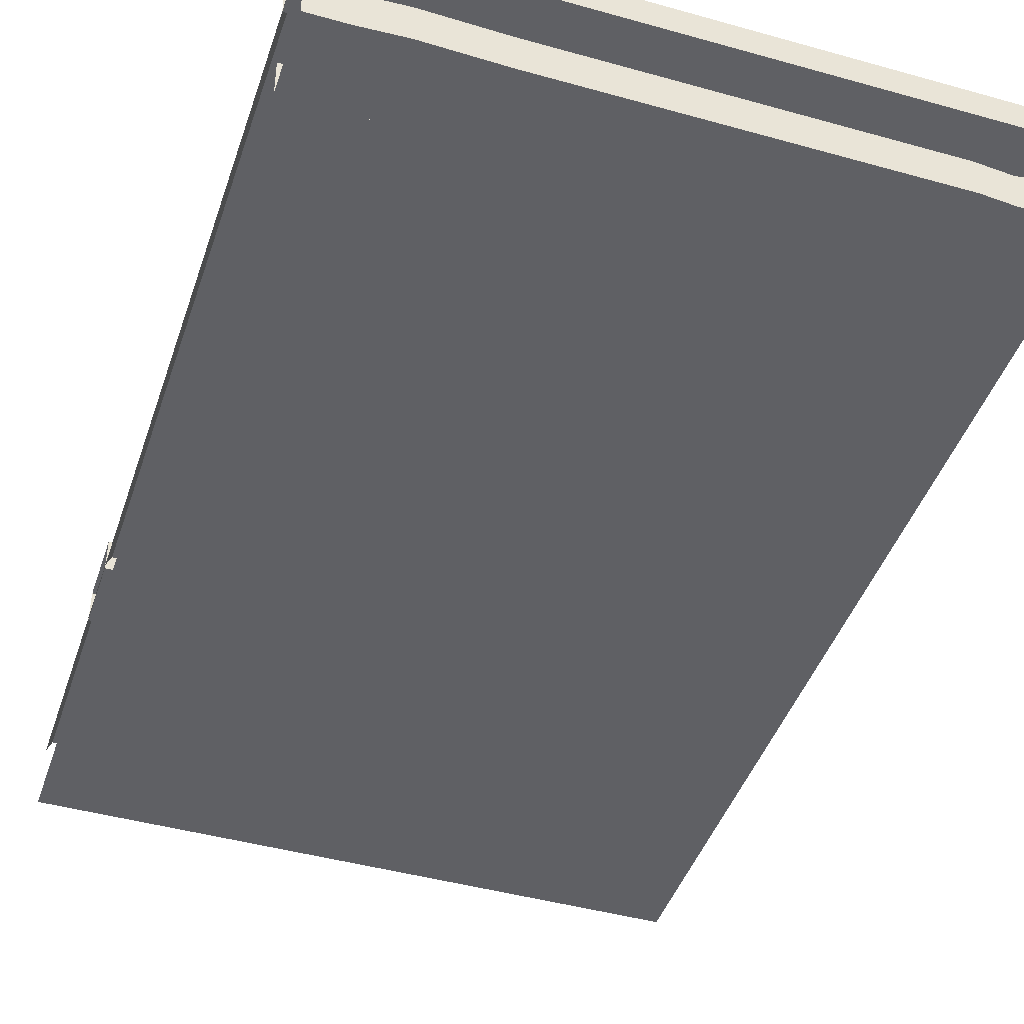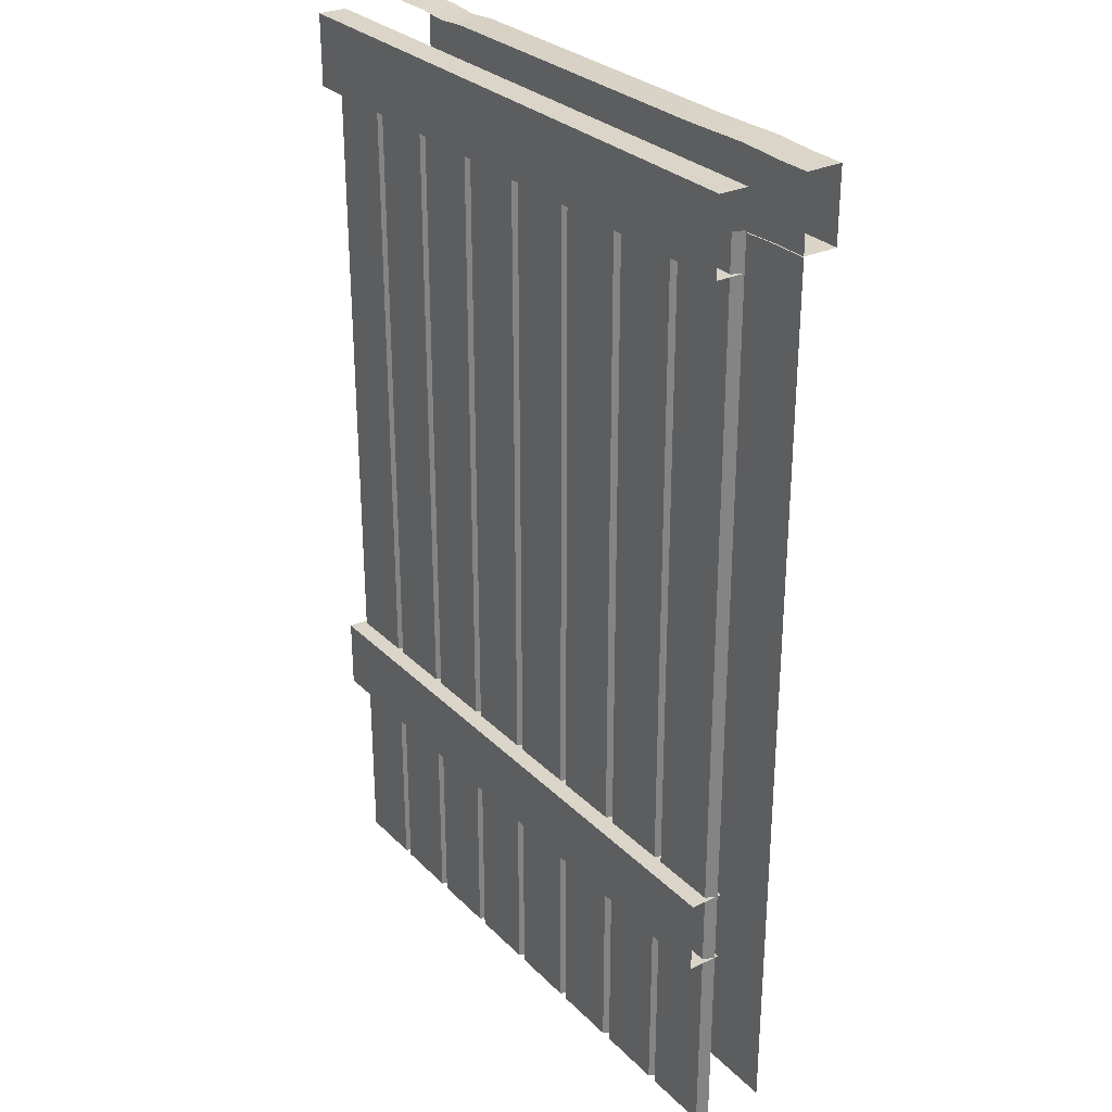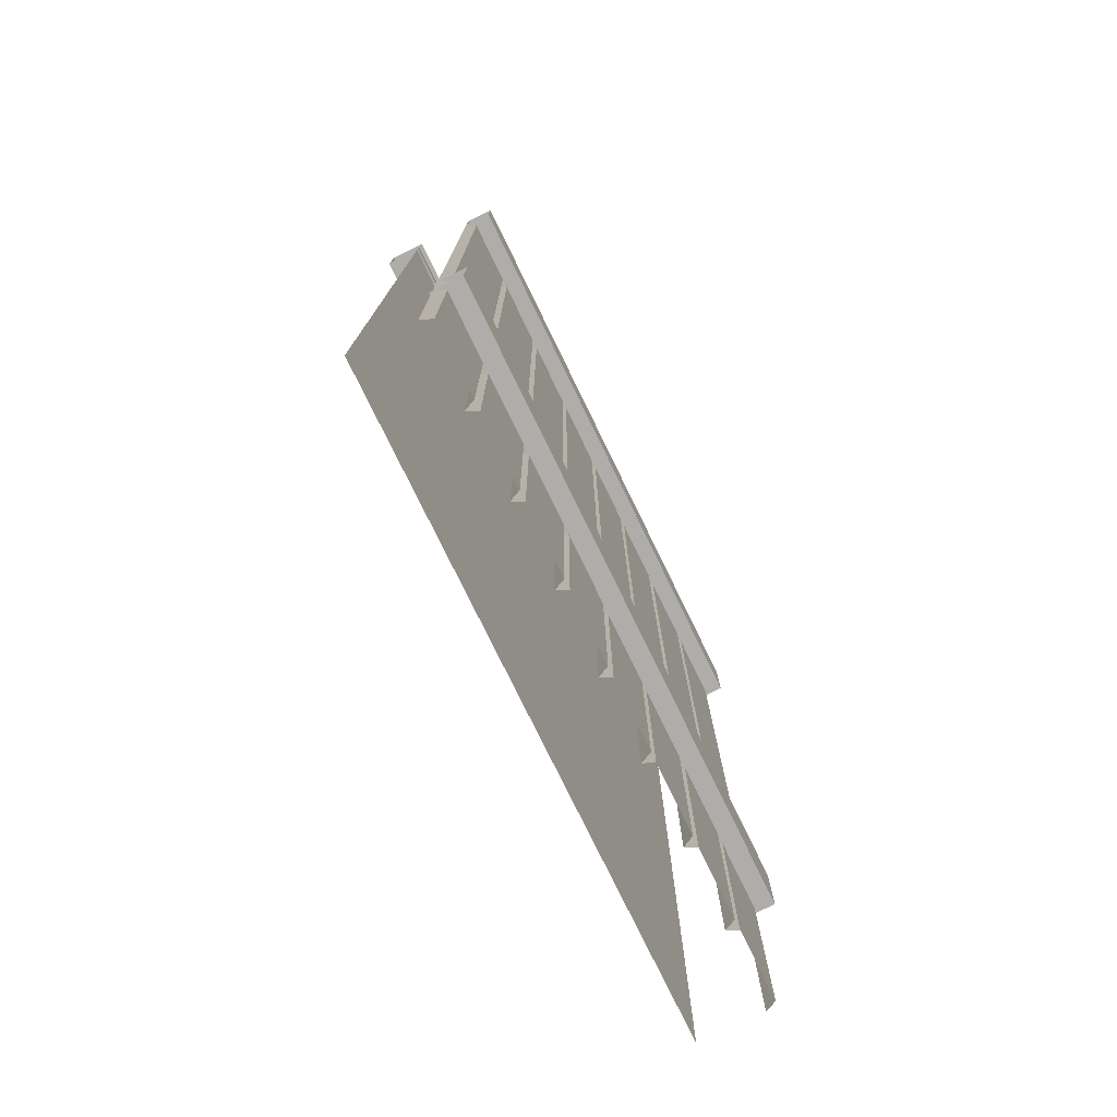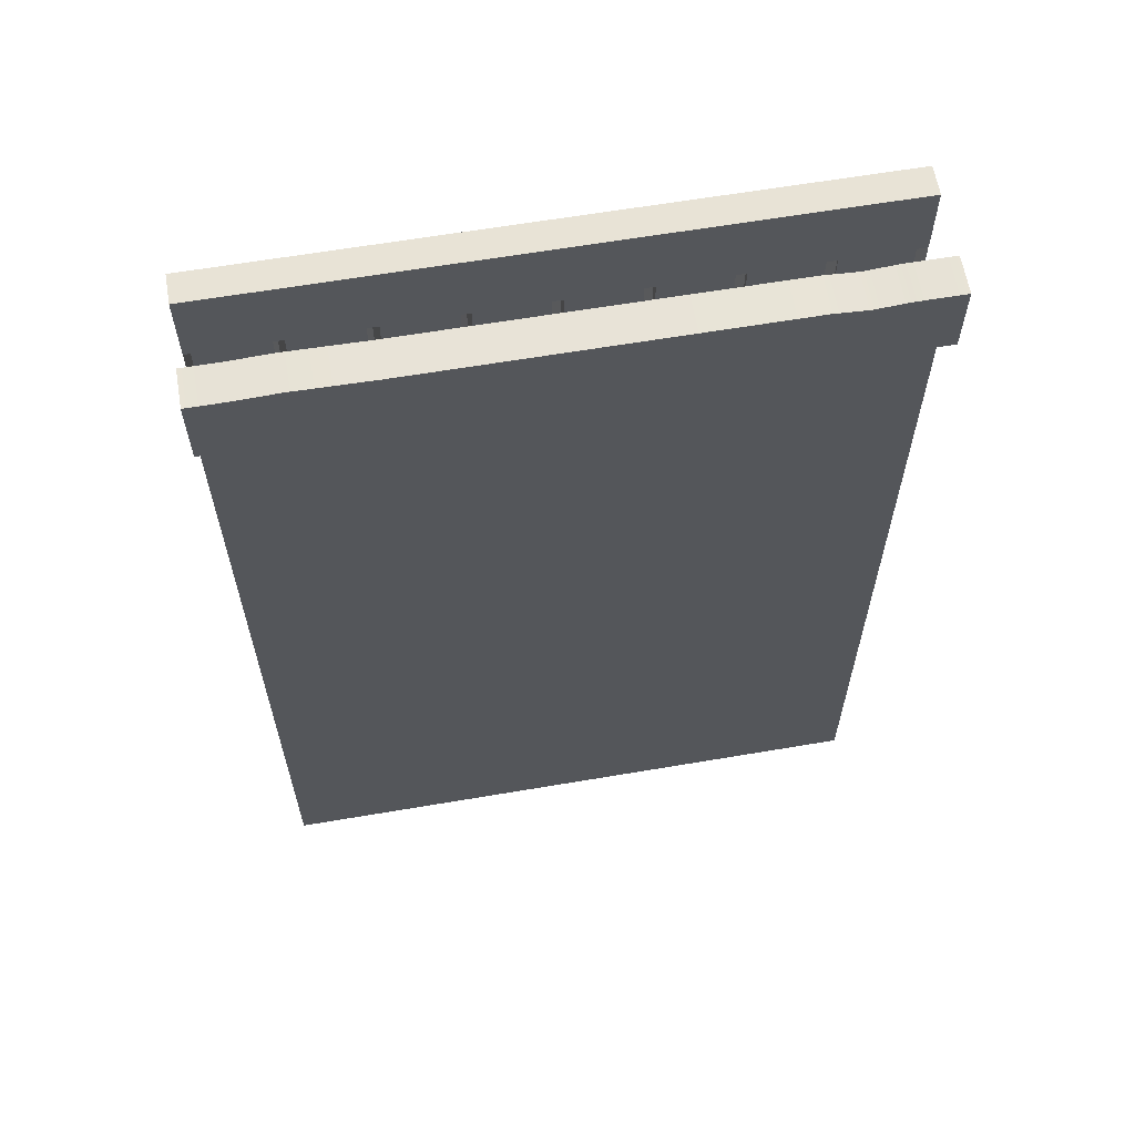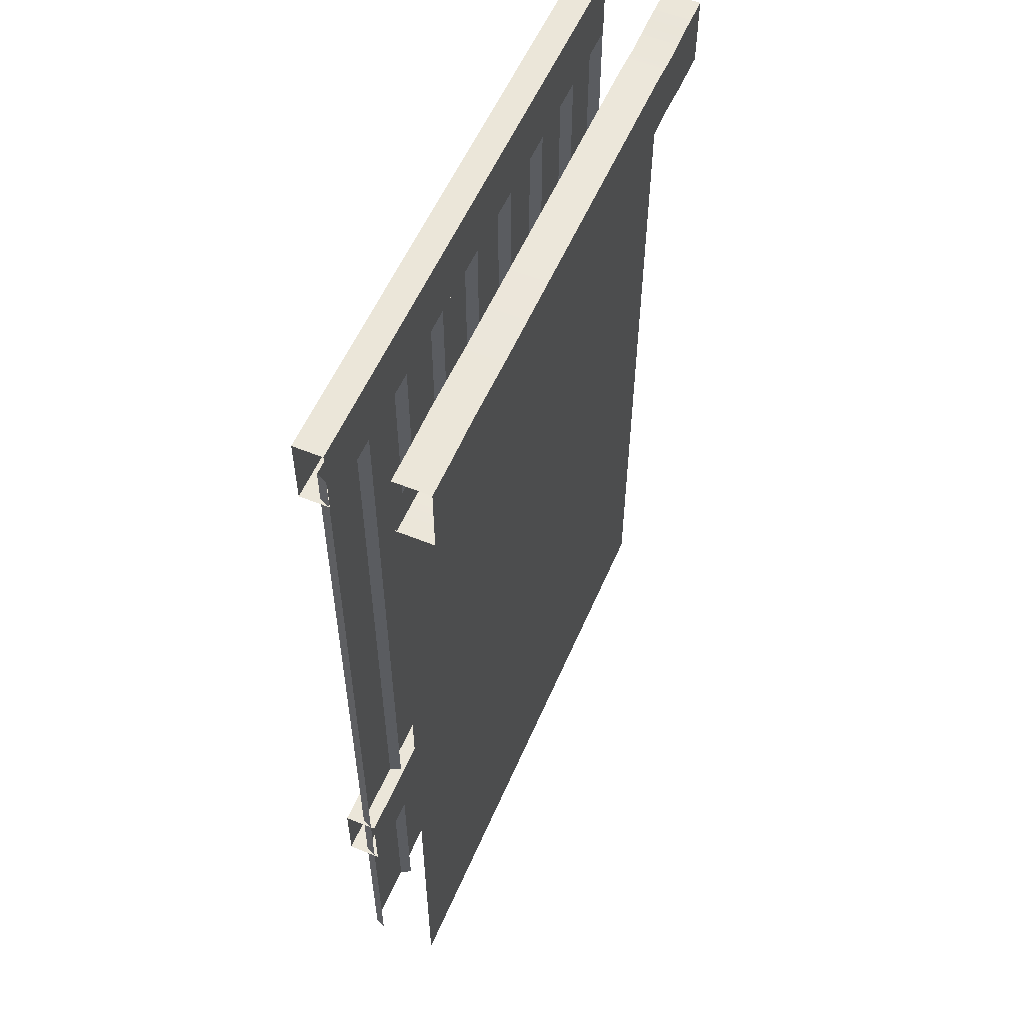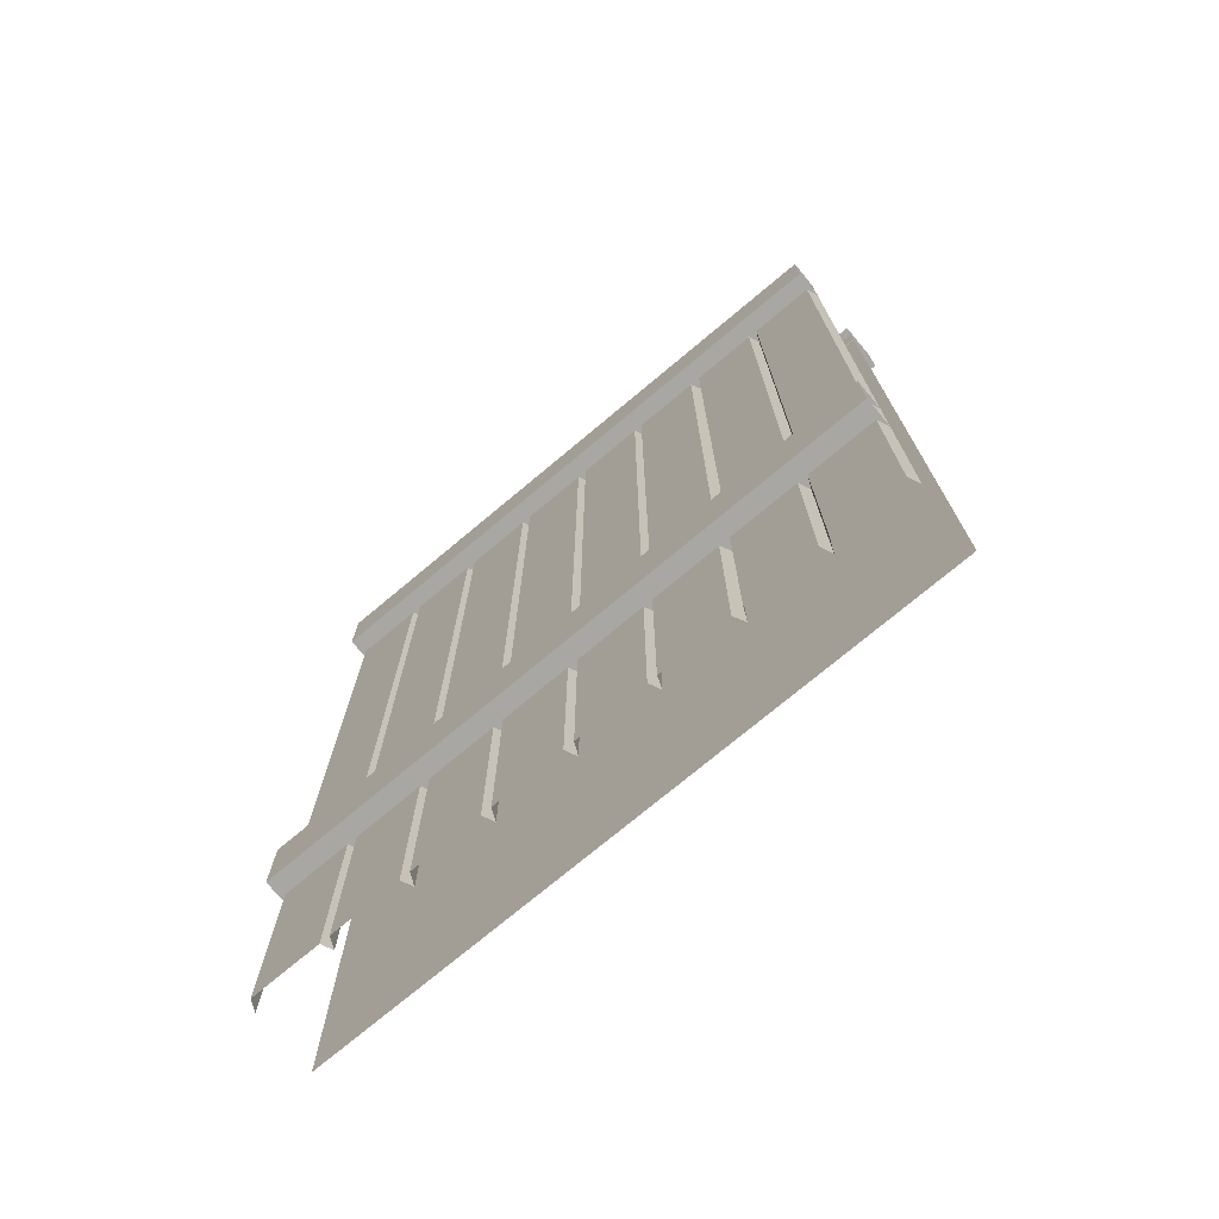
<metadata>
{"format":"obj","ext":"obj","renderer":"f3d","projection":"perspective","resolution":1024,"background":"white","views":[{"elev":-44.1,"azim":161.8,"up":"+Z"},{"elev":29.1,"azim":54.9,"up":"+Y"},{"elev":-77.2,"azim":-64.0,"up":"+Y"},{"elev":62.5,"azim":170.2,"up":"+Y"},{"elev":56.0,"azim":113.1,"up":"+Y"},{"elev":-74.4,"azim":39.9,"up":"+Y"}]}
</metadata>
<code>
o Wall_WoodWear_Straight
v -1 2 0
v -1 -0 0
v 1 2 -0
v 1 0 -0
v -0 2 -0
v -0.75 -0 -0
v -0.5 -0 -0
v -0.25 -0 0
v 0 0 -0
v 0.25 0 -0
v 0.5 0 0
v 0.75 0 0
v -0.75 2 -0
v -0.5 2 -0
v -0.25 2 0
v 0.25 2 -0
v 0.5 2 0
v 0.75 2 0
v -1 3 0
v 1 3 -0
v -0.75 3 -0
v -0.5 3 -0
v -0.25 3 0
v 0 3 -0
v 0.25 3 -0
v 0.5 3 0
v 0.75 3 0
v -0.7659 -0 0.03513
v -0.9841 -0 0.03513
v -0.9841 3 0.03513
v -0.7659 3 0.03513
v -0.9841 2 0.03513
v -0.7659 2 0.03513
v -0.5159 -0 0.03513
v -0.7341 -0 0.03513
v -0.7341 2 0.03513
v -0.5159 2 0.03513
v -0.7341 3 0.03513
v -0.5159 3 0.03513
v -0.2659 -0 0.03513
v -0.4841 -0 0.03513
v -0.4841 2 0.03513
v -0.2659 2 0.03513
v -0.4841 3 0.03513
v -0.2659 3 0.03513
v -0.01593 -0 0.03513
v -0.2341 -0 0.03513
v -0.2341 3 0.03513
v -0.01593 3 0.03513
v -0.2341 2 0.03513
v -0.01593 2 0.03513
v 0.2341 0 0.03513
v 0.01593 0 0.03513
v 0.01593 3 0.03513
v 0.2341 3 0.03513
v 0.01593 2 0.03513
v 0.2341 2 0.03513
v 0.4814 0 0.03513
v 0.2632 0 0.03513
v 0.2632 2 0.03513
v 0.4814 2 0.03513
v 0.2632 3 0.03513
v 0.4814 3 0.03513
v 0.7341 0 0.03513
v 0.5159 0 0.03513
v 0.5159 2 0.03513
v 0.7341 2 0.03513
v 0.5159 3 0.03513
v 0.7341 3 0.03513
v 0.9841 0 0.03513
v 0.7659 0 0.03513
v 0.7659 3 0.03513
v 0.9841 3 0.03513
v 0.7659 2 0.03513
v 0.9841 2 0.03513
v -1 0.8311 0
v 1 0.8311 -0
v 0 0.8311 -0
v -0.75 0.8311 -0
v -0.5 0.8311 -0
v -0.25 0.8311 0
v 0.25 0.8311 -0
v 0.5 0.8311 0
v 0.75 0.8311 0
v -0.7659 0.8311 0.03513
v -0.9841 0.8311 0.03513
v -0.5159 0.8311 0.03513
v -0.7341 0.8311 0.03513
v -0.2659 0.8311 0.03513
v -0.4841 0.8311 0.03513
v -0.01593 0.8311 0.03513
v -0.2341 0.8311 0.03513
v 0.2341 0.8311 0.03513
v 0.01593 0.8311 0.03513
v 0.4814 0.8311 0.03513
v 0.2632 0.8311 0.03513
v 0.7341 0.8311 0.03513
v 0.5159 0.8311 0.03513
v 0.9841 0.8311 0.03513
v 0.7659 0.8311 0.03513
v 1 0.8831 0.09245
v 1 0.6496 0.09245
v 1 0.8831 -0.01252
v 1 0.6496 -0.01252
v -1 0.8831 0.09245
v -1 0.6496 0.09245
v -1 0.8831 -0.01252
v -1 0.6496 -0.01252
v 1 3.117 0.09245
v 1 2.883 0.09245
v 1 3.117 -0.001371
v 1 2.883 -0.001371
v -1 3.117 0.09245
v -1 2.883 0.09245
v -1 3.117 -0.00137
v -1 2.883 -0.00137
v -1 0 -0.2
v -1 3 -0.2
v 1 0 -0.2
v 1 3 -0.2
v -1 3.117 -0.314
v -1 2.883 -0.314
v -1 3.117 -0.1951
v -1 2.883 -0.1951
v 1 3.117 -0.314
v 1 2.883 -0.314
v 1 3.117 -0.1951
v 1 2.883 -0.1951
v -0.8513 2.883 -0.1951
v -0.6369 2.883 -0.1951
v -0.7441 2.892 -0.1951
v 0.5045 2.883 -0.1951
v 0.8809 2.883 -0.1951
v 0.7441 2.877 -0.1951
v -0.8513 3.117 -0.314
v -0.6369 3.117 -0.314
v -0.7441 3.108 -0.314
v 0.5045 3.117 -0.314
v 0.8809 3.117 -0.314
v 0.7441 3.123 -0.314
v 0.8809 3.117 -0.1951
v 0.5045 3.117 -0.1951
v 0.7441 3.123 -0.1951
v -0.6369 3.117 -0.1951
v -0.8513 3.117 -0.1951
v -0.7441 3.108 -0.1951
v 0.8809 2.883 -0.314
v 0.5045 2.883 -0.314
v 0.7441 2.877 -0.314
v -0.6369 2.883 -0.314
v -0.8513 2.883 -0.314
v -0.7441 2.892 -0.314
f 84 12 71 100
f 76 2 29 86
f 79 6 35 88
f 80 7 41 90
f 81 8 47 92
f 78 9 53 94
f 82 10 59 96
f 83 11 65 98
f 27 18 74 72
f 19 1 32 30
f 21 13 36 38
f 22 14 42 44
f 23 15 50 48
f 24 5 56 54
f 25 16 60 62
f 26 17 66 68
f 87 34 7 80
f 31 33 13 21
f 89 40 8 81
f 39 37 14 22
f 91 46 9 78
f 45 43 15 23
f 93 52 10 82
f 49 51 5 24
f 95 58 11 83
f 55 57 16 25
f 97 64 12 84
f 63 61 17 26
f 99 70 4 77
f 69 67 18 27
f 73 75 3 20
f 33 31 30 32
f 85 33 32 86
f 37 39 38 36
f 87 37 36 88
f 43 45 44 42
f 89 43 42 90
f 51 49 48 50
f 91 51 50 92
f 57 55 54 56
f 93 57 56 94
f 61 63 62 60
f 95 61 60 96
f 67 69 68 66
f 97 67 66 98
f 75 73 72 74
f 99 75 74 100
f 85 28 6 79
f 33 85 79 13
f 70 99 100 71
f 64 97 98 65
f 58 95 96 59
f 52 93 94 53
f 46 91 92 47
f 40 89 90 41
f 34 87 88 35
f 28 85 86 29
f 75 99 77 3
f 67 97 84 18
f 61 95 83 17
f 57 93 82 16
f 51 91 78 5
f 43 89 81 15
f 37 87 80 14
f 17 83 98 66
f 16 82 96 60
f 5 78 94 56
f 15 81 92 50
f 14 80 90 42
f 13 79 88 36
f 1 76 86 32
f 18 84 100 74
f 103 104 108 107
f 108 104 102 106
f 103 107 105 101
f 102 101 105 106
f 111 112 116 115
f 116 112 110 114
f 111 115 113 109
f 110 109 113 114
f 141 127 125 139
f 138 148 150 136
f 147 139 125 126
f 128 133 147 126
f 122 121 135 151
f 123 145 135 121
f 129 124 122 151
f 142 138 136 144
f 139 147 149 140
f 140 149 148 138
f 151 135 137 152
f 152 137 136 150
f 141 139 140 143
f 143 140 138 142
f 135 145 146 137
f 137 146 144 136
f 129 151 152 131
f 131 152 150 130
f 147 133 134 149
f 149 134 132 148
f 130 150 148 132
f 120 119 117 118

</code>
